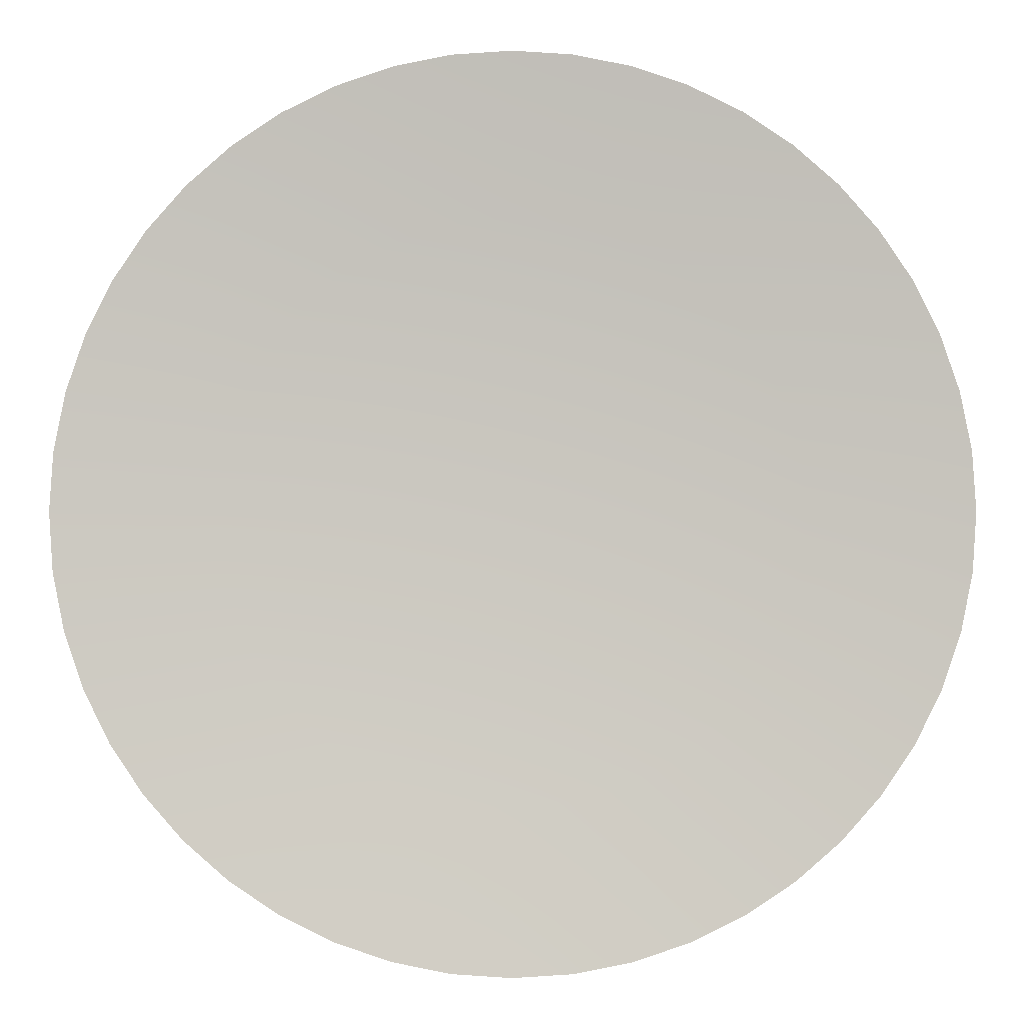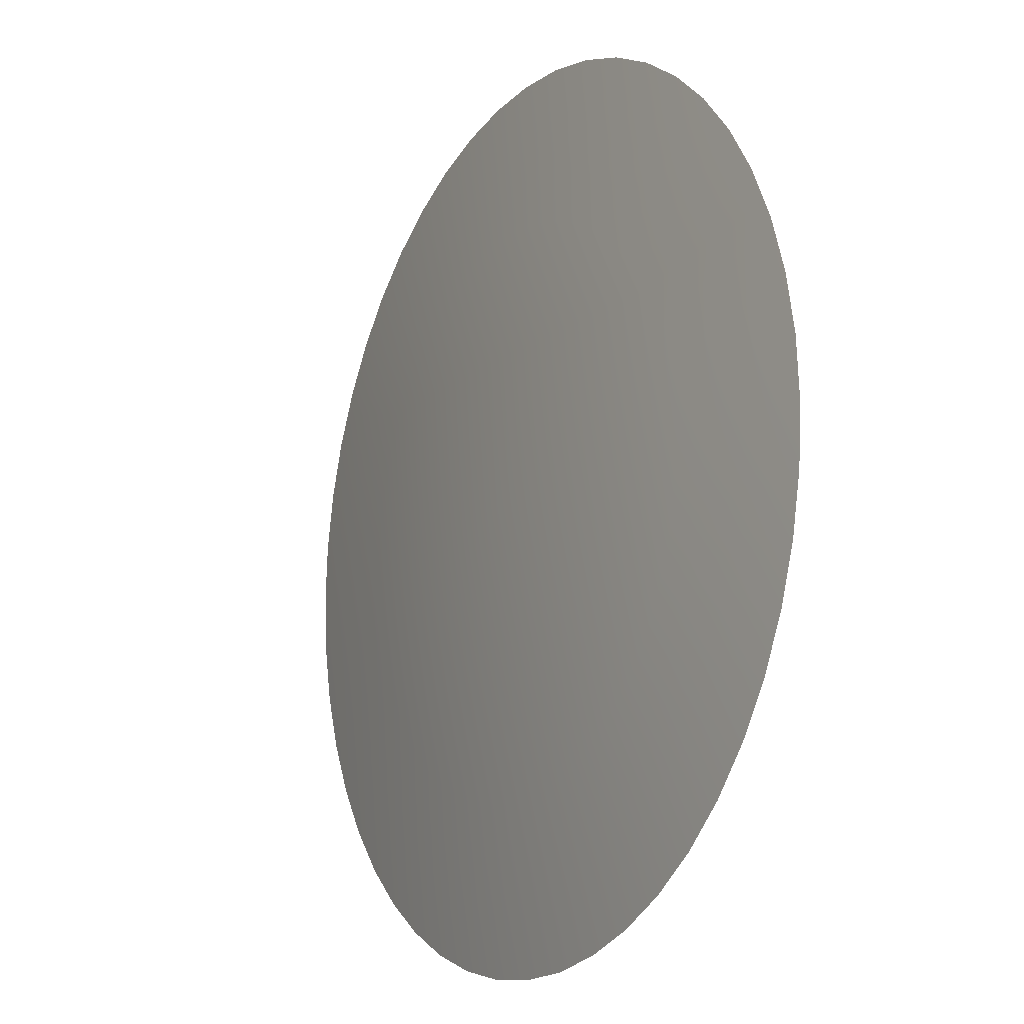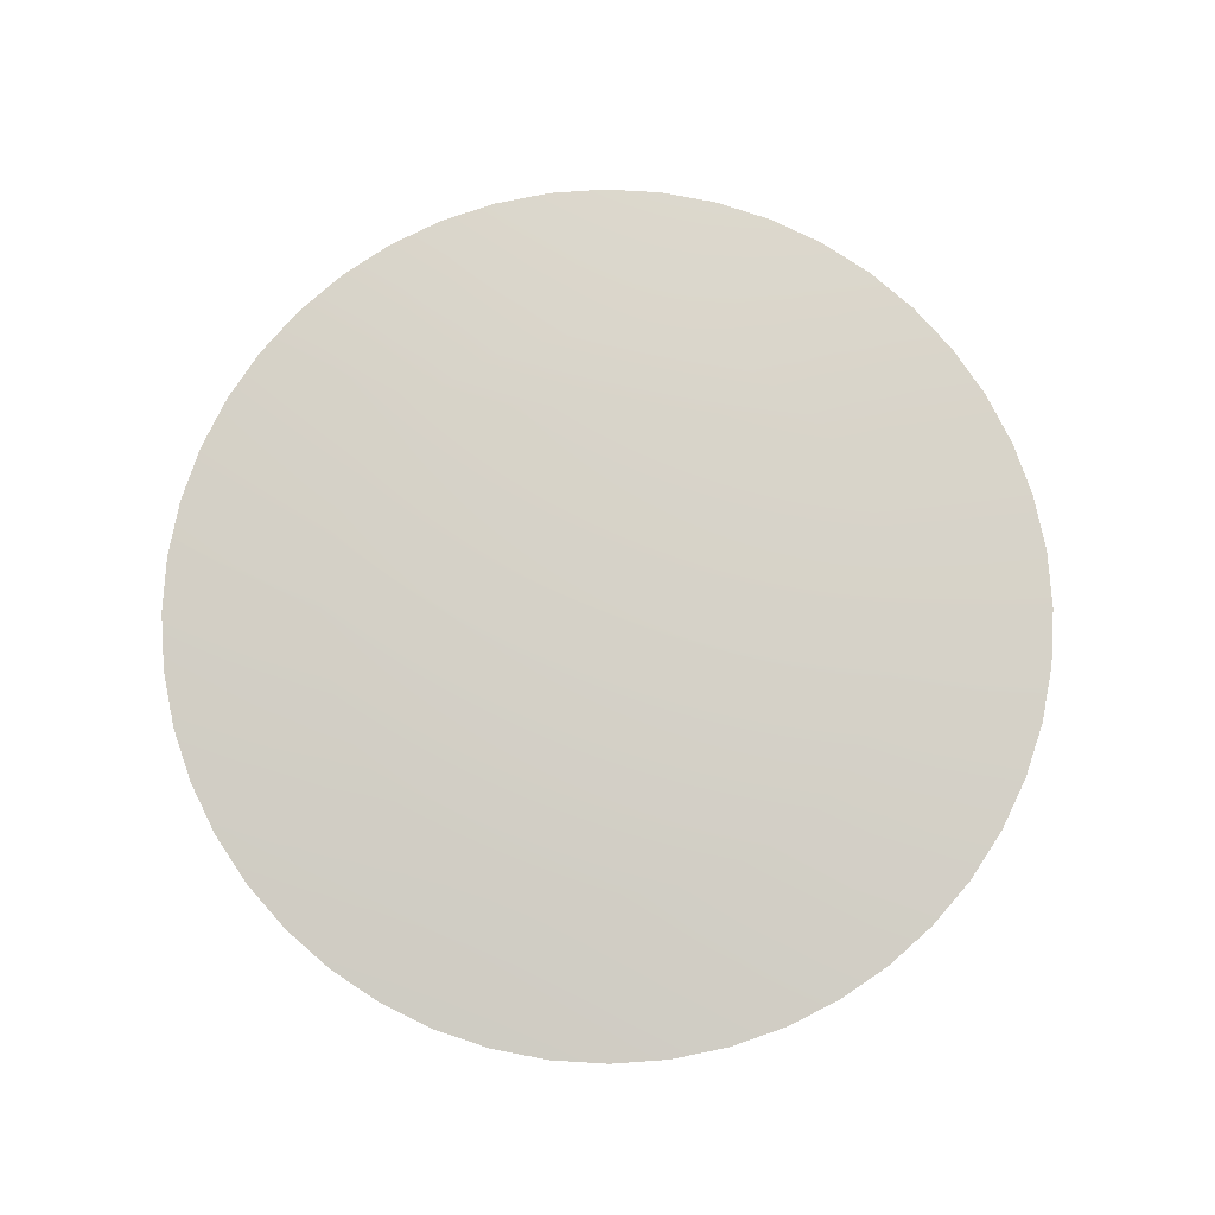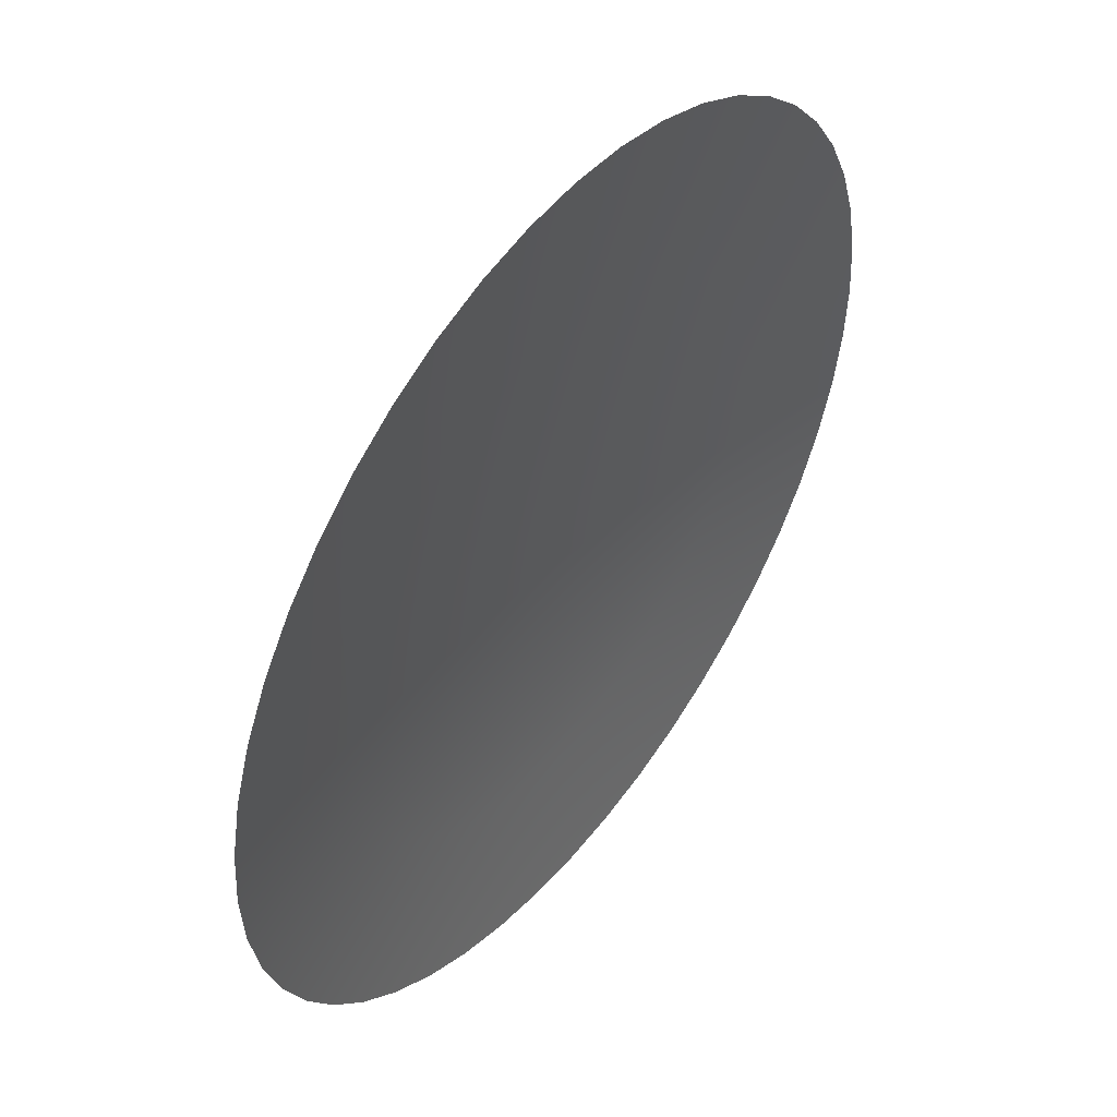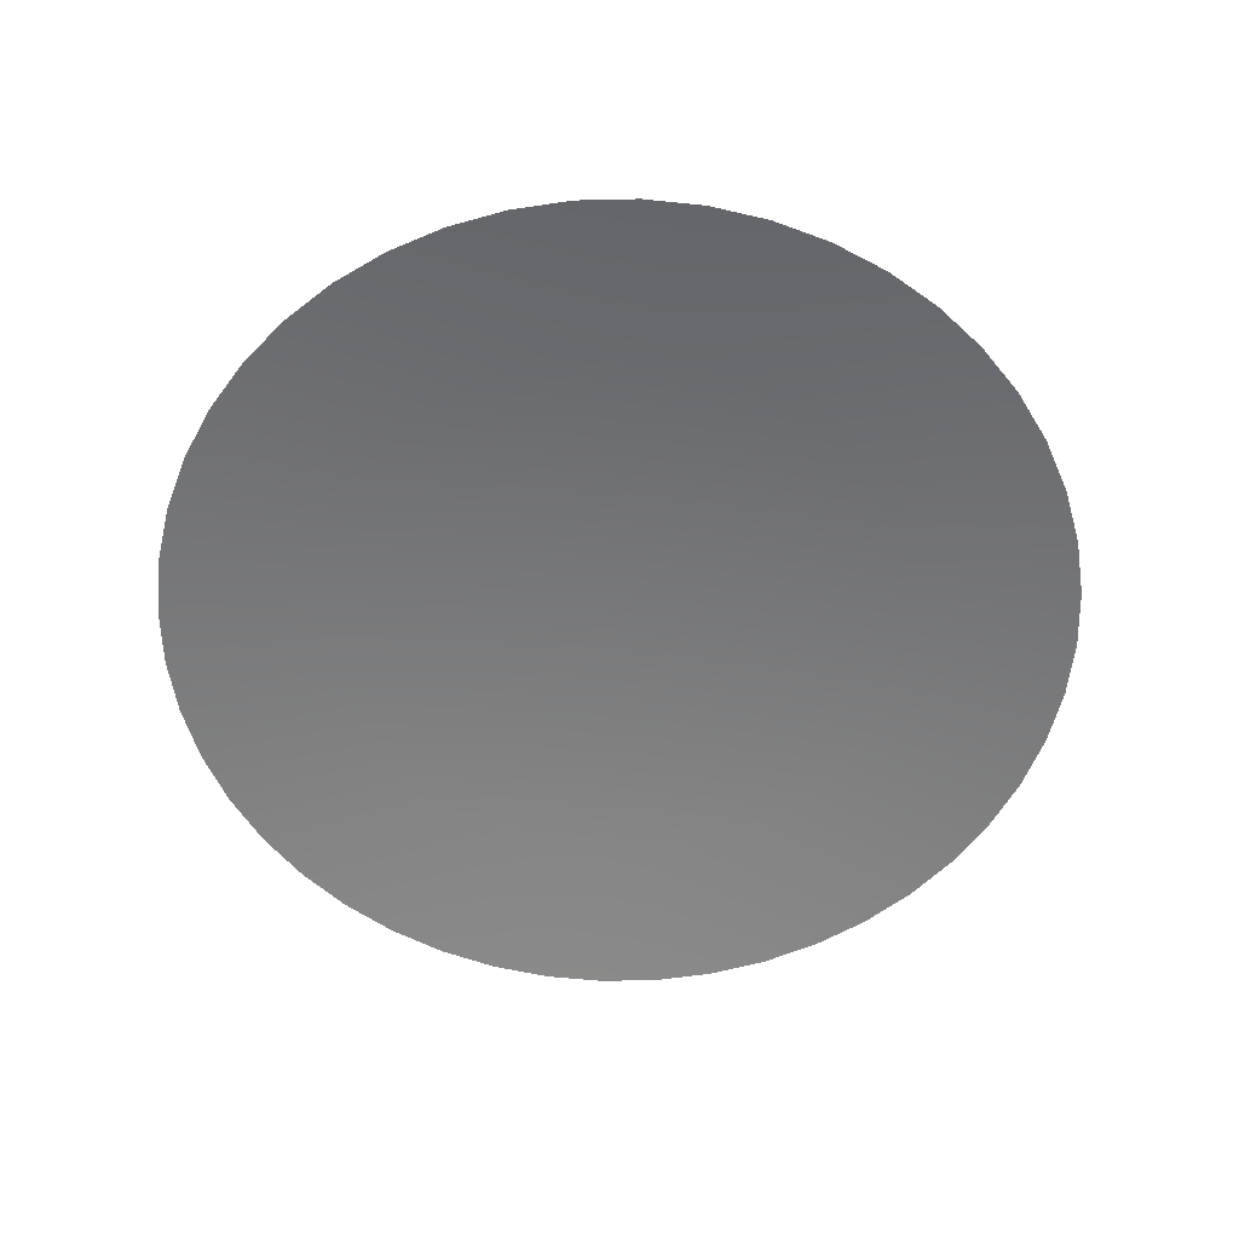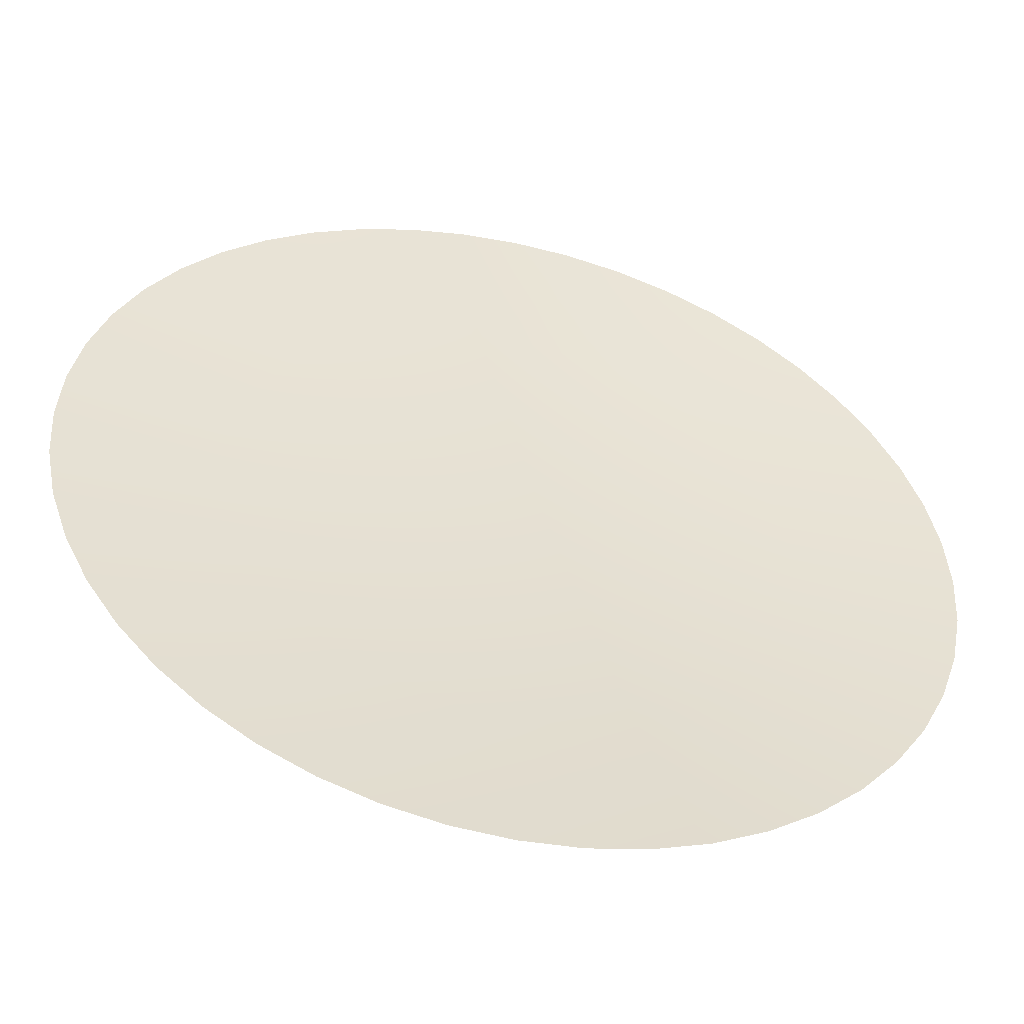
<metadata>
{"format":"obj","ext":"obj","renderer":"f3d","projection":"perspective","resolution":1024,"background":"white","views":[{"elev":-2.0,"azim":0.6,"up":"+Z"},{"elev":-14.2,"azim":-120.0,"up":"+Z"},{"elev":78.5,"azim":59.7,"up":"+Y"},{"elev":48.8,"azim":-52.8,"up":"+Z"},{"elev":-57.6,"azim":-152.4,"up":"+Y"},{"elev":-50.5,"azim":-13.7,"up":"+Z"}]}
</metadata>
<code>
o #ID22
v -0.06242 0.6726 -0.07712
v -0.0396 0.6764 -0.0449
v -0.04791 0.6764 -0.04207
v -0.04941 0.6726 -0.08154
v -0.04941 0.6726 -0.08154
v -0.06242 0.6726 -0.07712
v -0.0396 0.6764 -0.0449
v -0.04791 0.6764 -0.04207
v -0.031 0.6764 -0.04661
v -0.03594 0.6726 -0.08422
v -0.03594 0.6726 -0.08422
v -0.031 0.6764 -0.04661
v -0.02224 0.6803 0.01997
v -0.02224 0.6803 0.01997
v -0.07474 0.6726 -0.07104
v -0.05579 0.6764 -0.03819
v -0.07474 0.6726 -0.07104
v -0.05579 0.6764 -0.03819
v -0.02224 0.6764 -0.04718
v -0.02224 0.6726 -0.08512
v -0.02224 0.6726 -0.08512
v -0.02224 0.6764 -0.04718
v -0.08616 0.6726 -0.0634
v -0.06309 0.6764 -0.03331
v -0.08616 0.6726 -0.0634
v -0.06309 0.6764 -0.03331
v -0.008529 0.6726 -0.08422
v -0.01348 0.6764 -0.04661
v -0.008529 0.6726 -0.08422
v -0.01348 0.6764 -0.04661
v -0.09649 0.6726 -0.05434
v -0.06968 0.6764 -0.02752
v -0.09649 0.6726 -0.05434
v -0.06968 0.6764 -0.02752
v 0.004942 0.6726 -0.08154
v -0.004868 0.6764 -0.0449
v 0.004942 0.6726 -0.08154
v -0.004868 0.6764 -0.0449
v -0.1055 0.6726 -0.04401
v -0.07547 0.6764 -0.02091
v -0.1055 0.6726 -0.04401
v -0.07547 0.6764 -0.02091
v 0.01795 0.6726 -0.07712
v 0.003443 0.6764 -0.04207
v 0.01795 0.6726 -0.07712
v 0.003443 0.6764 -0.04207
v -0.1132 0.6726 -0.03258
v -0.08035 0.6764 -0.01361
v -0.1132 0.6726 -0.03258
v -0.08035 0.6764 -0.01361
v 0.03027 0.6726 -0.07104
v 0.01132 0.6764 -0.03819
v 0.03027 0.6726 -0.07104
v 0.01132 0.6764 -0.03819
v -0.1193 0.6726 -0.02025
v -0.08423 0.6764 -0.005731
v -0.1193 0.6726 -0.02025
v -0.08423 0.6764 -0.005731
v 0.04169 0.6726 -0.0634
v 0.01861 0.6764 -0.03331
v 0.04169 0.6726 -0.0634
v 0.01861 0.6764 -0.03331
v -0.1237 0.6726 -0.007231
v -0.08705 0.6764 0.002587
v -0.1237 0.6726 -0.007231
v -0.08705 0.6764 0.002587
v 0.05202 0.6726 -0.05434
v 0.02521 0.6764 -0.02752
v 0.05202 0.6726 -0.05434
v 0.02521 0.6764 -0.02752
v -0.1263 0.6726 0.006251
v -0.08876 0.6764 0.0112
v -0.1263 0.6726 0.006251
v -0.08876 0.6764 0.0112
v 0.06107 0.6726 -0.04401
v 0.031 0.6764 -0.02091
v 0.06107 0.6726 -0.04401
v 0.031 0.6764 -0.02091
v -0.08934 0.6764 0.01997
v -0.1272 0.6726 0.01997
v -0.08934 0.6764 0.01997
v -0.1272 0.6726 0.01997
v 0.06871 0.6726 -0.03258
v 0.03588 0.6764 -0.01361
v 0.06871 0.6726 -0.03258
v 0.03588 0.6764 -0.01361
v -0.08876 0.6764 0.02873
v -0.1263 0.6726 0.03368
v -0.08876 0.6764 0.02873
v -0.1263 0.6726 0.03368
v 0.07478 0.6726 -0.02025
v 0.03976 0.6764 -0.005731
v 0.07478 0.6726 -0.02025
v 0.03976 0.6764 -0.005731
v -0.08705 0.6764 0.03735
v -0.1237 0.6726 0.04717
v -0.08705 0.6764 0.03735
v -0.1237 0.6726 0.04717
v 0.0792 0.6726 -0.007231
v 0.04258 0.6764 0.002587
v 0.0792 0.6726 -0.007231
v 0.04258 0.6764 0.002587
v -0.08423 0.6764 0.04567
v -0.1193 0.6726 0.06018
v -0.08423 0.6764 0.04567
v -0.1193 0.6726 0.06018
v 0.08188 0.6726 0.006251
v 0.04429 0.6764 0.0112
v 0.08188 0.6726 0.006251
v 0.04429 0.6764 0.0112
v -0.08035 0.6764 0.05354
v -0.1132 0.6726 0.07251
v -0.08035 0.6764 0.05354
v -0.1132 0.6726 0.07251
v 0.04487 0.6764 0.01997
v 0.08277 0.6726 0.01997
v 0.04487 0.6764 0.01997
v 0.08277 0.6726 0.01997
v -0.07547 0.6764 0.06085
v -0.1055 0.6726 0.08394
v -0.07547 0.6764 0.06085
v -0.1055 0.6726 0.08394
v 0.04429 0.6764 0.02873
v 0.08188 0.6726 0.03368
v 0.04429 0.6764 0.02873
v 0.08188 0.6726 0.03368
v -0.06968 0.6764 0.06745
v -0.09649 0.6726 0.09428
v -0.06968 0.6764 0.06745
v -0.09649 0.6726 0.09428
v 0.04258 0.6764 0.03735
v 0.0792 0.6726 0.04717
v 0.04258 0.6764 0.03735
v 0.0792 0.6726 0.04717
v -0.06309 0.6764 0.07324
v -0.08616 0.6726 0.1033
v -0.06309 0.6764 0.07324
v -0.08616 0.6726 0.1033
v 0.03976 0.6764 0.04567
v 0.07478 0.6726 0.06018
v 0.03976 0.6764 0.04567
v 0.07478 0.6726 0.06018
v -0.05579 0.6764 0.07812
v -0.07474 0.6726 0.111
v -0.05579 0.6764 0.07812
v -0.07474 0.6726 0.111
v 0.03588 0.6764 0.05354
v 0.06871 0.6726 0.07251
v 0.03588 0.6764 0.05354
v 0.06871 0.6726 0.07251
v -0.04791 0.6764 0.08201
v -0.06242 0.6726 0.1171
v -0.04791 0.6764 0.08201
v -0.06242 0.6726 0.1171
v 0.031 0.6764 0.06085
v 0.06107 0.6726 0.08394
v 0.031 0.6764 0.06085
v 0.06107 0.6726 0.08394
v -0.0396 0.6764 0.08483
v -0.04941 0.6726 0.1215
v -0.0396 0.6764 0.08483
v -0.04941 0.6726 0.1215
v 0.02521 0.6764 0.06745
v 0.05202 0.6726 0.09428
v 0.02521 0.6764 0.06745
v 0.05202 0.6726 0.09428
v -0.031 0.6764 0.08655
v -0.03594 0.6726 0.1242
v -0.031 0.6764 0.08655
v -0.03594 0.6726 0.1242
v 0.01861 0.6764 0.07324
v 0.04169 0.6726 0.1033
v 0.01861 0.6764 0.07324
v 0.04169 0.6726 0.1033
v -0.02224 0.6764 0.08712
v -0.02224 0.6726 0.1251
v -0.02224 0.6764 0.08712
v -0.02224 0.6726 0.1251
v 0.01132 0.6764 0.07812
v 0.03027 0.6726 0.111
v 0.01132 0.6764 0.07812
v 0.03027 0.6726 0.111
v -0.008529 0.6726 0.1242
v -0.01348 0.6764 0.08655
v -0.01348 0.6764 0.08655
v -0.008529 0.6726 0.1242
v 0.003443 0.6764 0.08201
v 0.01795 0.6726 0.1171
v 0.003443 0.6764 0.08201
v 0.01795 0.6726 0.1171
v 0.004942 0.6726 0.1215
v -0.004868 0.6764 0.08483
v -0.004868 0.6764 0.08483
v 0.004942 0.6726 0.1215
f 5 6 7
f 8 7 6
f 11 5 12
f 7 12 5
f 8 14 7
f 6 17 8
f 18 8 17
f 21 11 22
f 12 22 11
f 7 14 12
f 18 14 8
f 17 25 18
f 26 18 25
f 21 22 29
f 30 29 22
f 12 14 22
f 26 14 18
f 25 33 26
f 34 26 33
f 29 30 37
f 38 37 30
f 14 30 22
f 34 14 26
f 33 41 34
f 42 34 41
f 37 38 45
f 46 45 38
f 14 38 30
f 42 14 34
f 41 49 42
f 50 42 49
f 45 46 53
f 54 53 46
f 14 46 38
f 50 14 42
f 49 57 50
f 58 50 57
f 53 54 61
f 62 61 54
f 14 54 46
f 58 14 50
f 57 65 58
f 66 58 65
f 61 62 69
f 70 69 62
f 14 62 54
f 66 14 58
f 65 73 66
f 74 66 73
f 69 70 77
f 78 77 70
f 14 70 62
f 74 14 66
f 74 73 81
f 82 81 73
f 77 78 85
f 86 85 78
f 14 78 70
f 81 14 74
f 81 82 89
f 90 89 82
f 85 86 93
f 94 93 86
f 14 86 78
f 89 14 81
f 89 90 97
f 98 97 90
f 93 94 101
f 102 101 94
f 14 94 86
f 89 97 14
f 97 98 105
f 106 105 98
f 101 102 109
f 110 109 102
f 14 102 94
f 97 105 14
f 105 106 113
f 114 113 106
f 110 117 109
f 118 109 117
f 14 110 102
f 105 113 14
f 113 114 121
f 122 121 114
f 117 125 118
f 126 118 125
f 14 117 110
f 113 121 14
f 121 122 129
f 130 129 122
f 125 133 126
f 134 126 133
f 14 125 117
f 121 129 14
f 129 130 137
f 138 137 130
f 133 141 134
f 142 134 141
f 133 125 14
f 129 137 14
f 137 138 145
f 146 145 138
f 141 149 142
f 150 142 149
f 141 133 14
f 137 145 14
f 145 146 153
f 154 153 146
f 149 157 150
f 158 150 157
f 149 141 14
f 145 153 14
f 153 154 161
f 162 161 154
f 157 165 158
f 166 158 165
f 157 149 14
f 153 161 14
f 161 162 169
f 170 169 162
f 165 173 166
f 174 166 173
f 165 157 14
f 161 169 14
f 169 170 177
f 178 177 170
f 173 181 174
f 182 174 181
f 173 165 14
f 169 177 14
f 185 177 186
f 178 186 177
f 181 189 182
f 190 182 189
f 181 173 14
f 177 185 14
f 193 185 194
f 186 194 185
f 189 193 190
f 194 190 193
f 189 181 14
f 185 193 14
f 193 189 14
f 1 2 3
f 2 1 4
f 4 9 2
f 9 4 10
f 2 13 3
f 15 3 16
f 3 15 1
f 10 19 9
f 19 10 20
f 9 13 2
f 3 13 16
f 23 16 24
f 16 23 15
f 19 27 28
f 27 19 20
f 19 13 9
f 16 13 24
f 31 24 32
f 24 31 23
f 28 35 36
f 35 28 27
f 19 28 13
f 24 13 32
f 39 32 40
f 32 39 31
f 36 43 44
f 43 36 35
f 28 36 13
f 32 13 40
f 47 40 48
f 40 47 39
f 44 51 52
f 51 44 43
f 36 44 13
f 40 13 48
f 55 48 56
f 48 55 47
f 52 59 60
f 59 52 51
f 44 52 13
f 48 13 56
f 63 56 64
f 56 63 55
f 60 67 68
f 67 60 59
f 52 60 13
f 56 13 64
f 71 64 72
f 64 71 63
f 68 75 76
f 75 68 67
f 60 68 13
f 64 13 72
f 71 79 80
f 79 71 72
f 76 83 84
f 83 76 75
f 68 76 13
f 72 13 79
f 80 87 88
f 87 80 79
f 84 91 92
f 91 84 83
f 76 84 13
f 79 13 87
f 88 95 96
f 95 88 87
f 92 99 100
f 99 92 91
f 84 92 13
f 13 95 87
f 96 103 104
f 103 96 95
f 100 107 108
f 107 100 99
f 92 100 13
f 13 103 95
f 104 111 112
f 111 104 103
f 115 107 116
f 107 115 108
f 100 108 13
f 13 111 103
f 112 119 120
f 119 112 111
f 123 116 124
f 116 123 115
f 108 115 13
f 13 119 111
f 120 127 128
f 127 120 119
f 131 124 132
f 124 131 123
f 115 123 13
f 13 127 119
f 128 135 136
f 135 128 127
f 139 132 140
f 132 139 131
f 13 123 131
f 13 135 127
f 136 143 144
f 143 136 135
f 147 140 148
f 140 147 139
f 13 131 139
f 13 143 135
f 144 151 152
f 151 144 143
f 155 148 156
f 148 155 147
f 13 139 147
f 13 151 143
f 152 159 160
f 159 152 151
f 163 156 164
f 156 163 155
f 13 147 155
f 13 159 151
f 160 167 168
f 167 160 159
f 171 164 172
f 164 171 163
f 13 155 163
f 13 167 159
f 168 175 176
f 175 168 167
f 179 172 180
f 172 179 171
f 13 163 171
f 13 175 167
f 175 183 176
f 183 175 184
f 187 180 188
f 180 187 179
f 13 171 179
f 13 184 175
f 184 191 183
f 191 184 192
f 192 188 191
f 188 192 187
f 13 179 187
f 13 192 184
f 13 187 192

</code>
